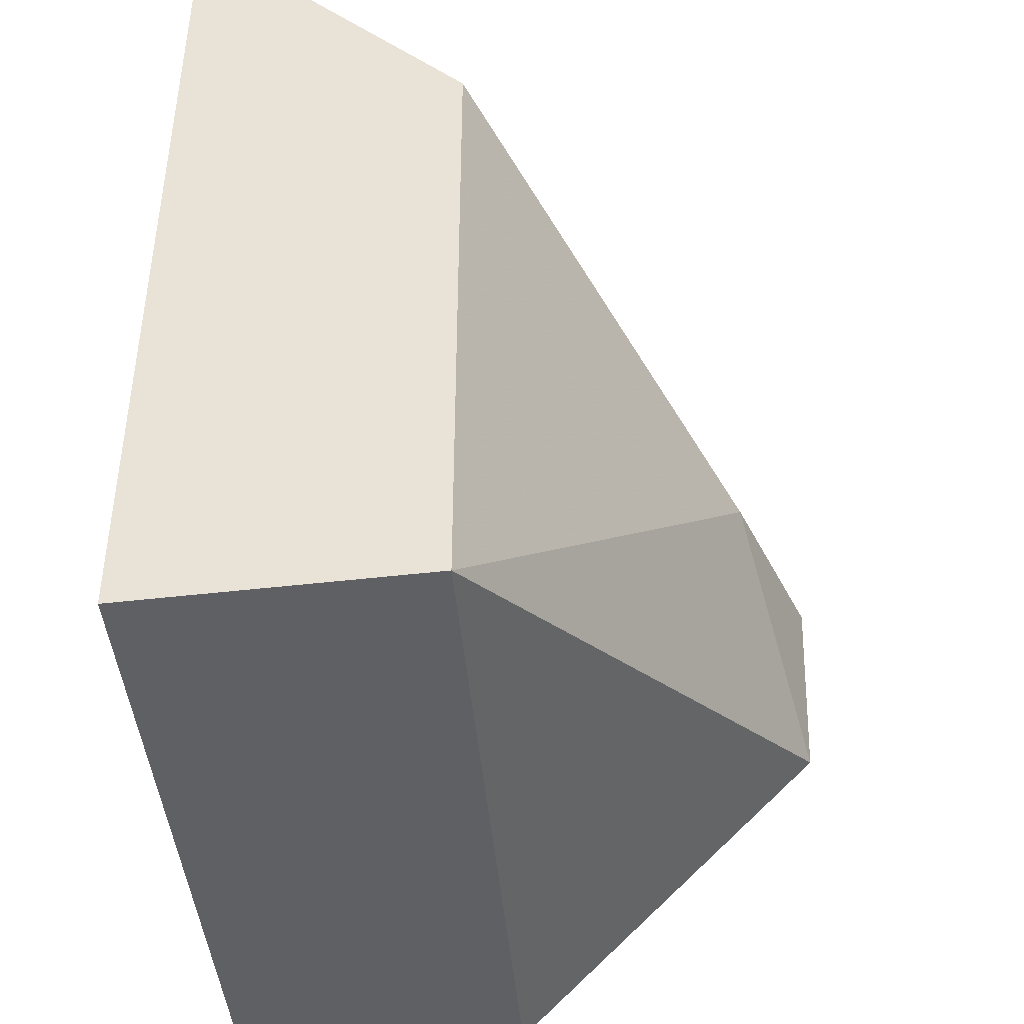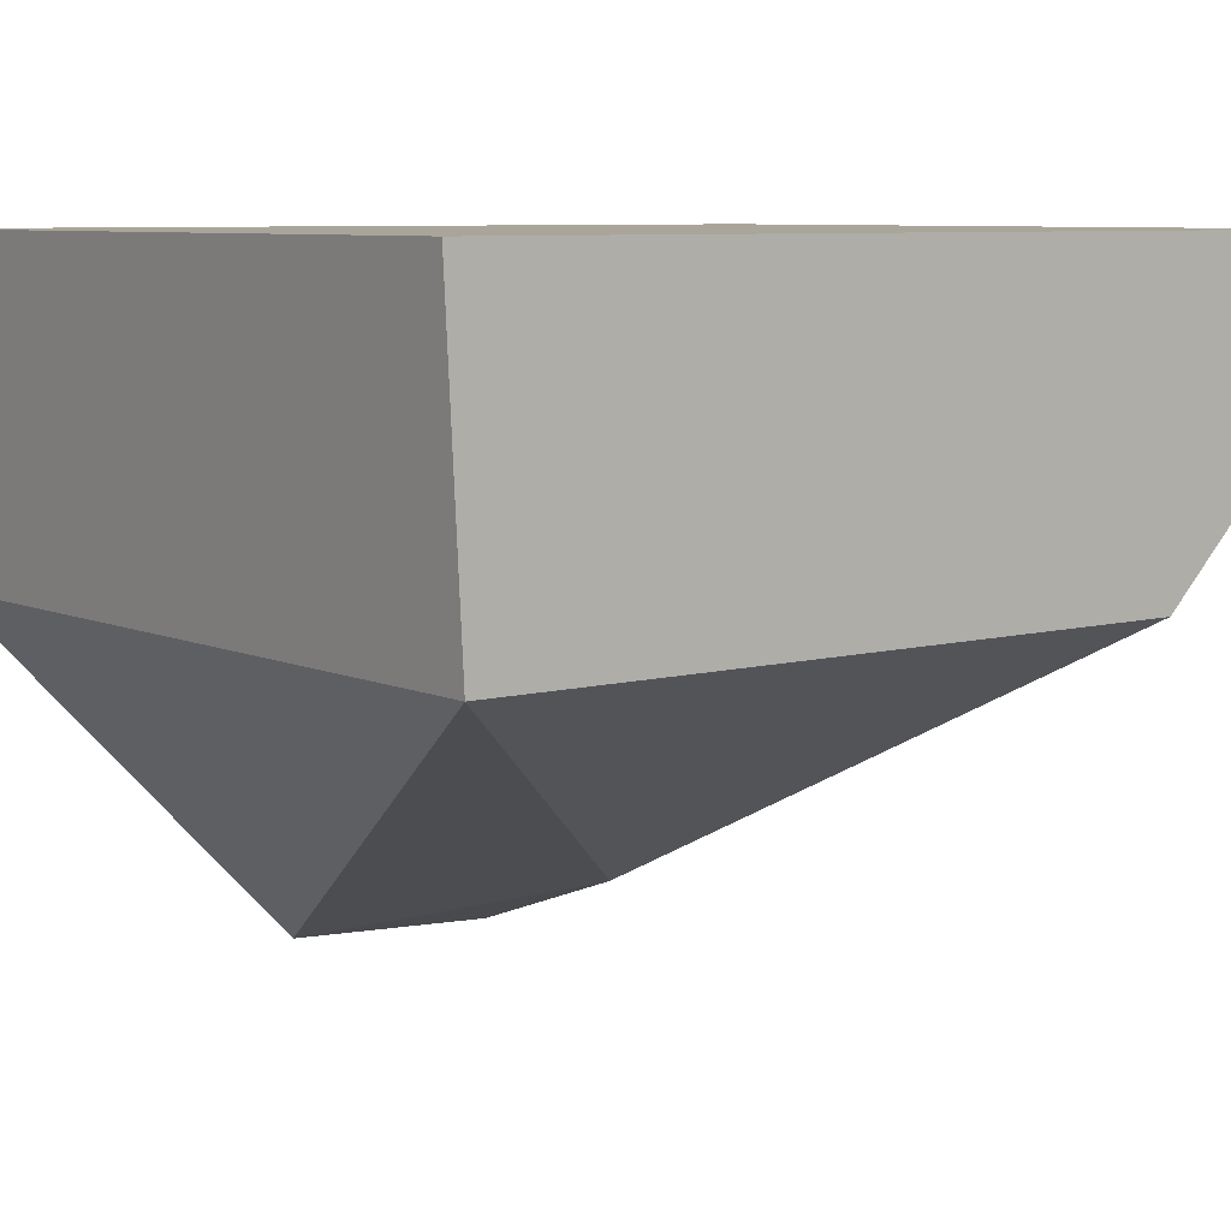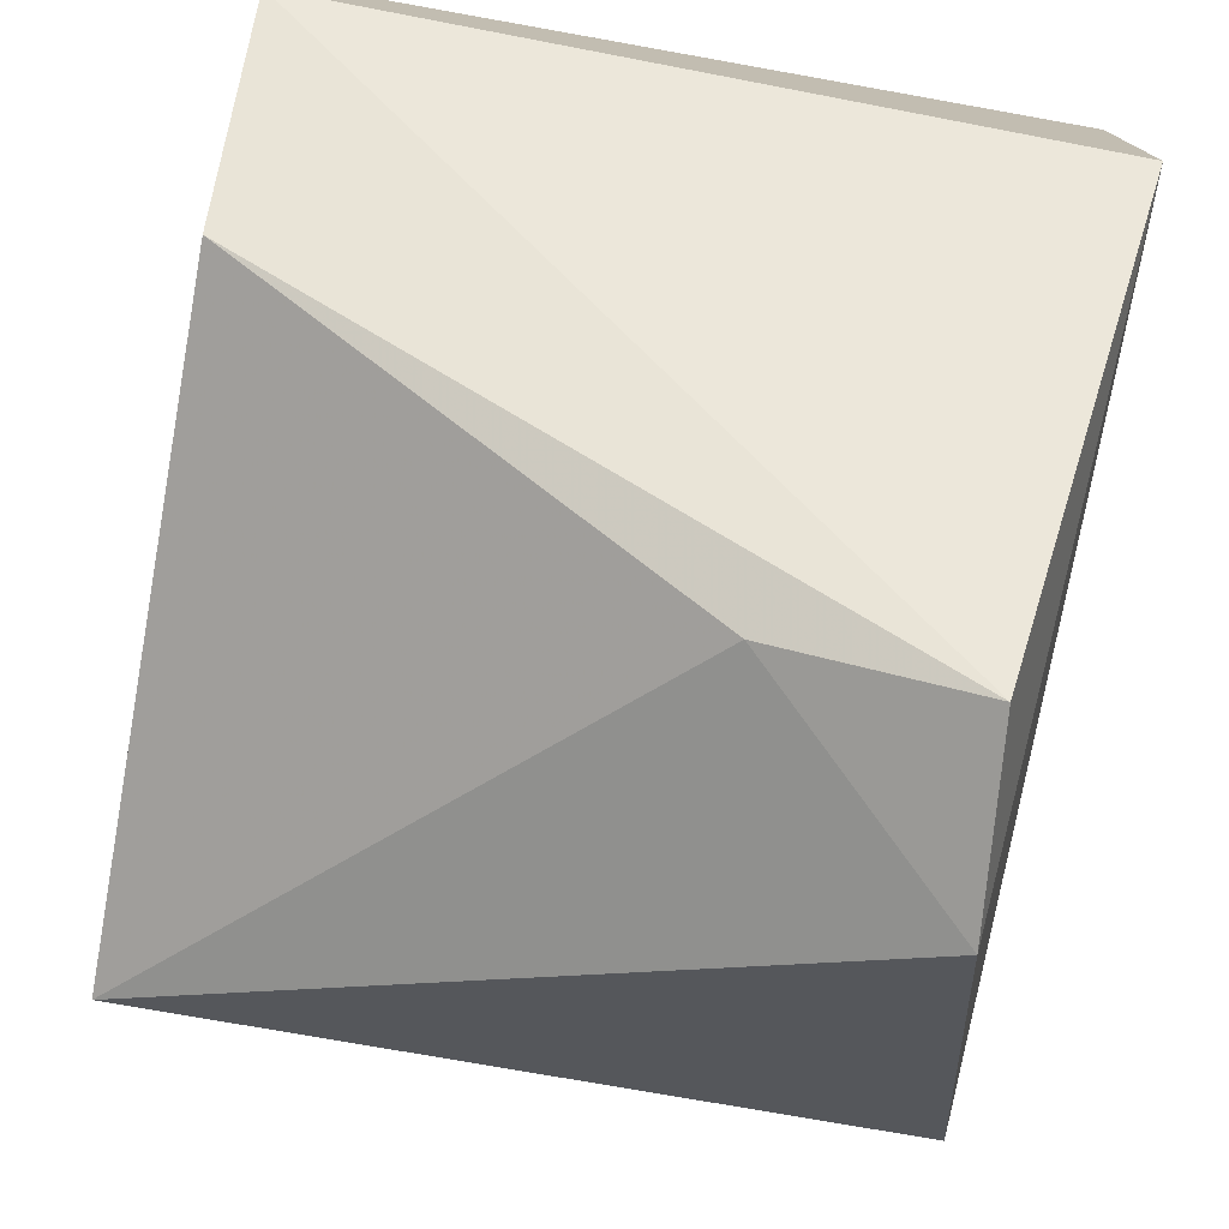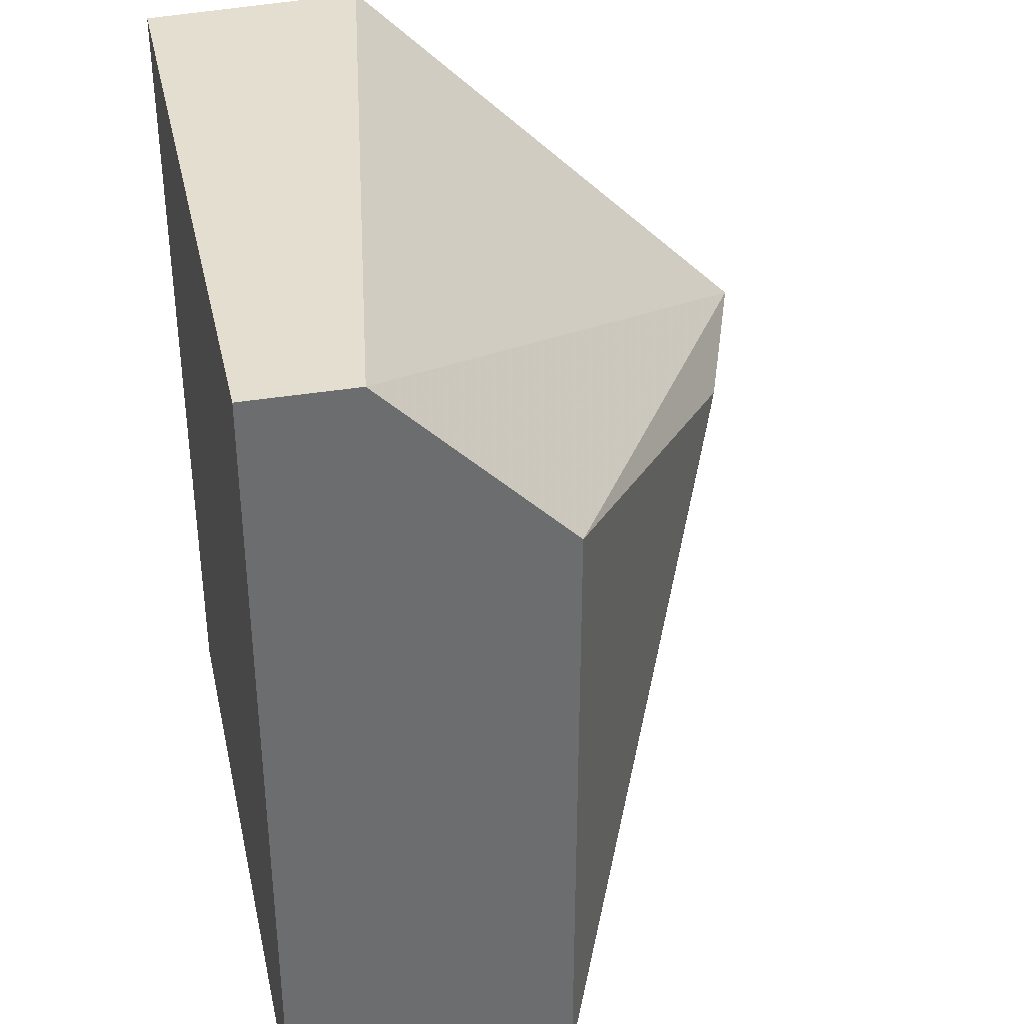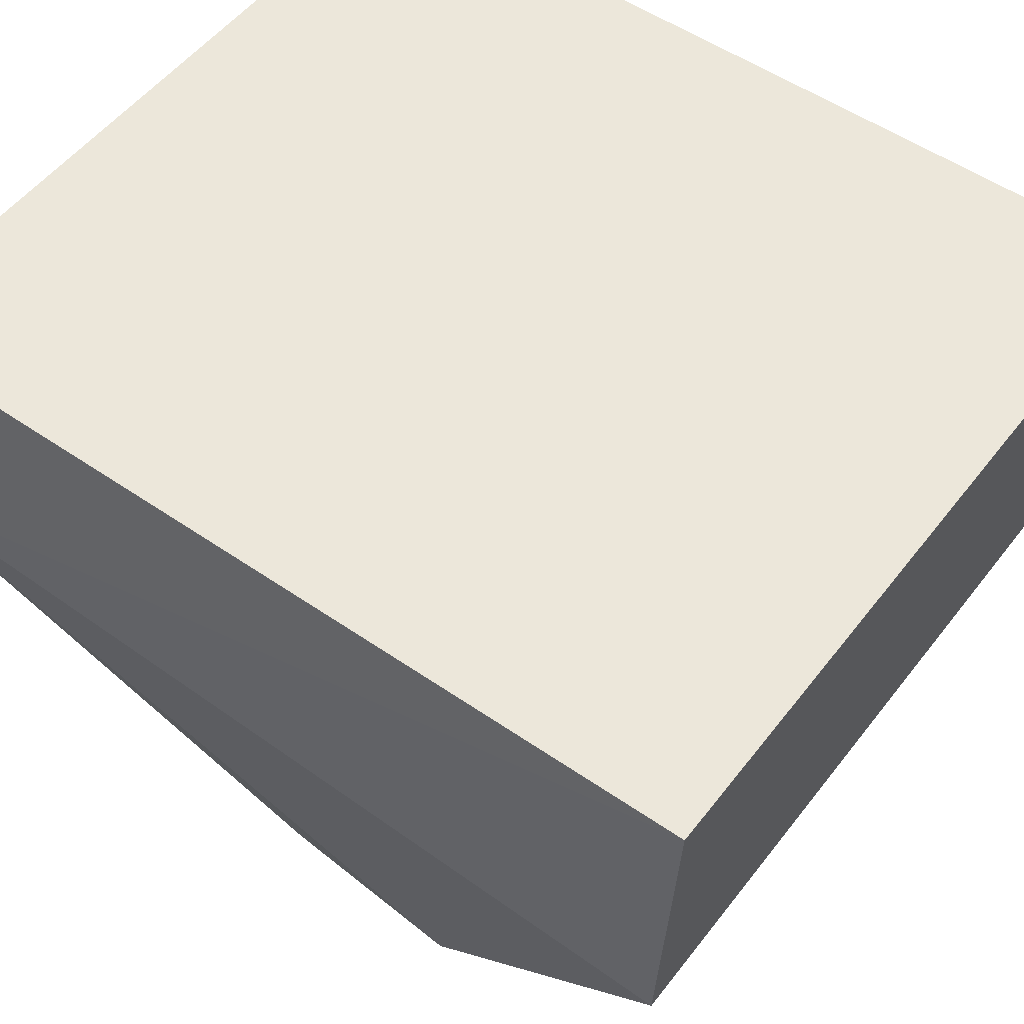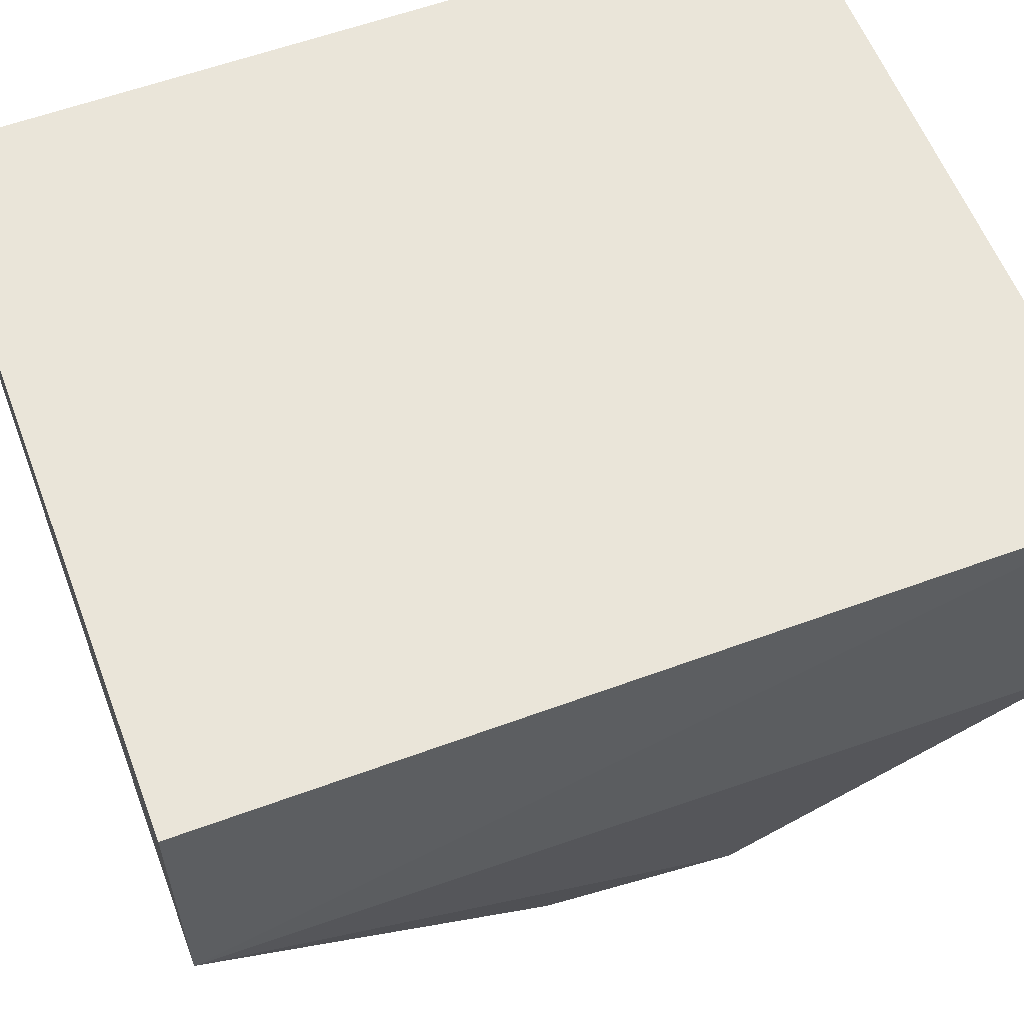
<metadata>
{"format":"obj","ext":"obj","renderer":"f3d","projection":"perspective","resolution":1024,"background":"white","views":[{"elev":-43.1,"azim":-85.2,"up":"+Z"},{"elev":7.6,"azim":-128.0,"up":"+Y"},{"elev":-75.3,"azim":-10.1,"up":"+Y"},{"elev":36.5,"azim":-102.3,"up":"+Z"},{"elev":52.8,"azim":126.6,"up":"+Y"},{"elev":58.5,"azim":69.2,"up":"+Y"}]}
</metadata>
<code>
v 0.1504 0.3522 -0.6336
v 0.1518 0.3311 -0.6336
v 0.1504 0.3522 -0.7152
v 0.08052 0.3522 -0.7152
v 0.08052 0.3419 -0.6336
v 0.1439 0.2937 -0.6866
v 0.08052 0.3522 -0.6336
v 0.1504 0.3244 -0.7137
v 0.08052 0.3244 -0.7137
v 0.1423 0.2931 -0.6681
v 0.1243 0.2996 -0.6686
v 0.08052 0.3244 -0.6511
f 1 2 3
f 1 3 4
f 5 2 1
f 7 5 1
f 7 1 4
f 7 4 5
f 8 3 2
f 8 2 6
f 8 4 3
f 9 5 4
f 9 8 6
f 9 4 8
f 10 6 2
f 10 2 5
f 11 9 6
f 11 6 10
f 12 11 10
f 12 10 5
f 12 5 9
f 12 9 11

</code>
